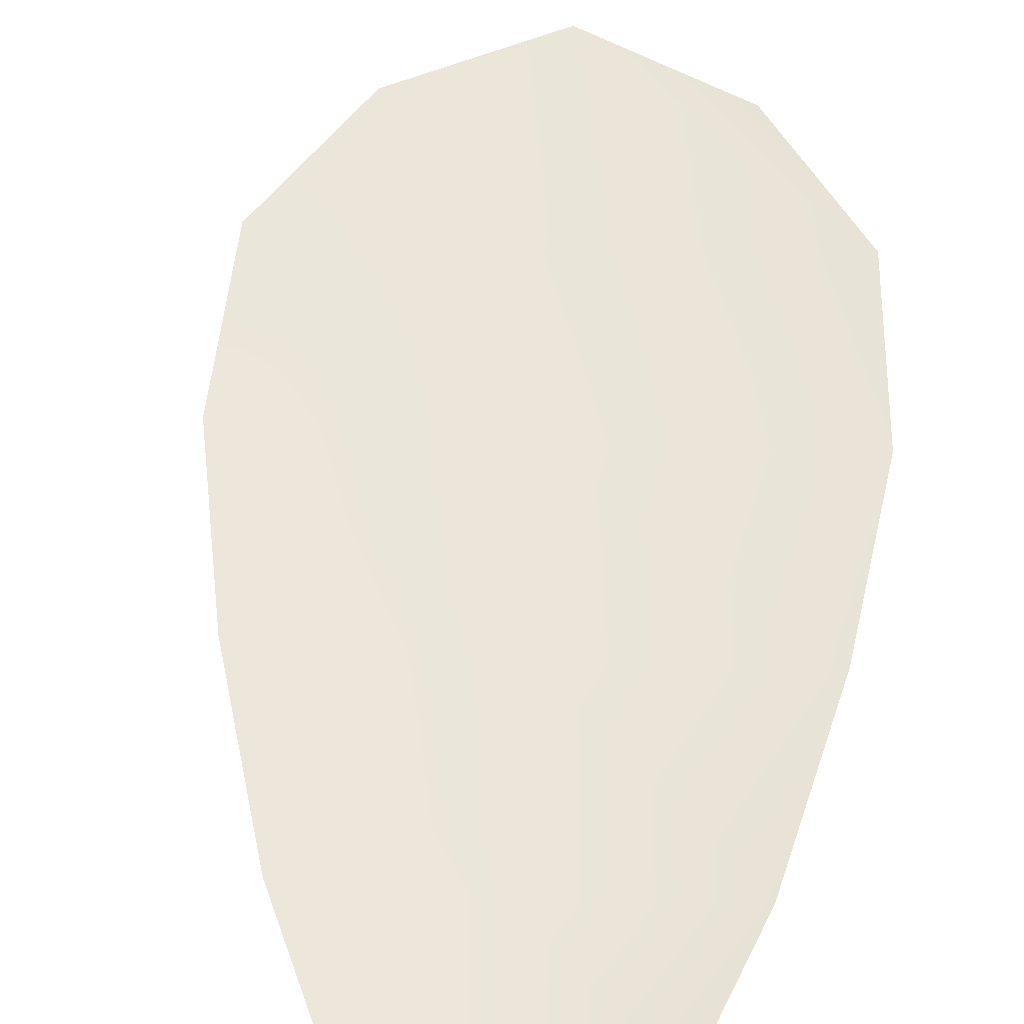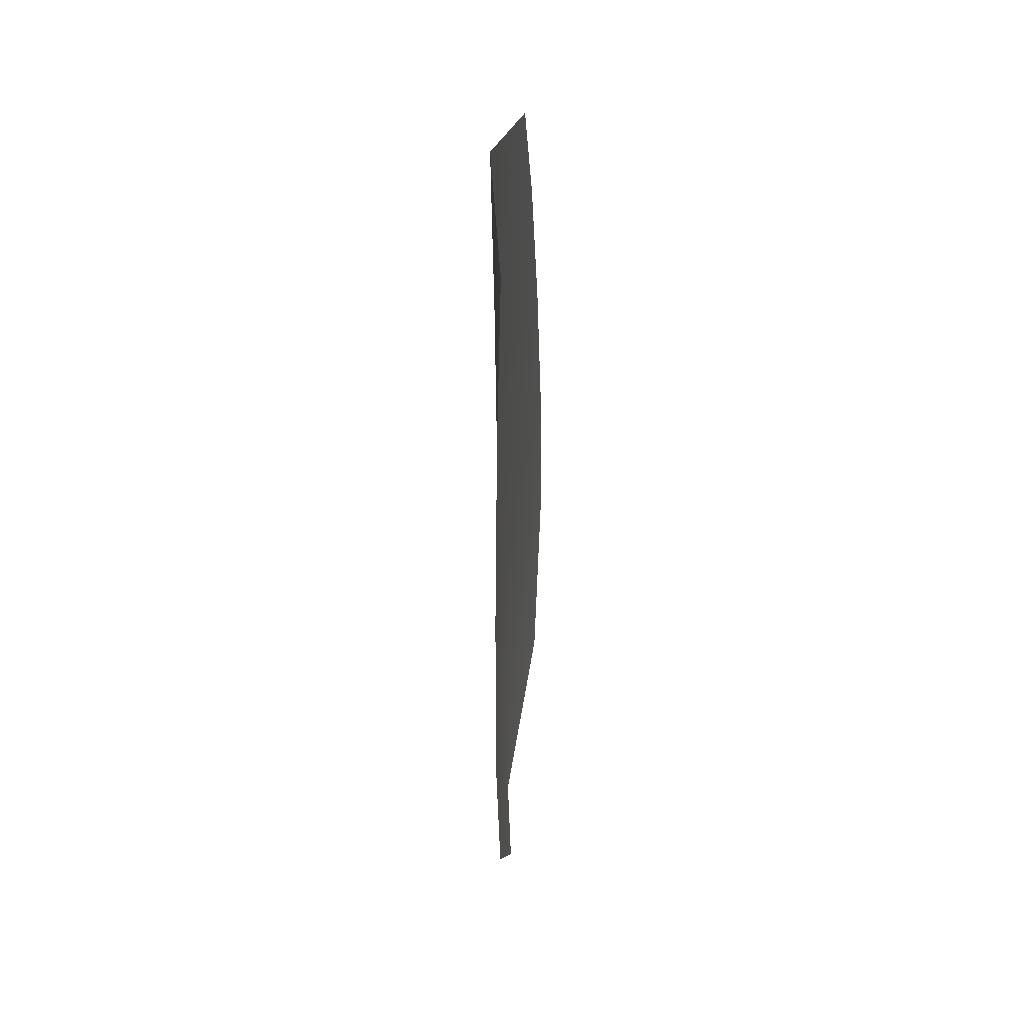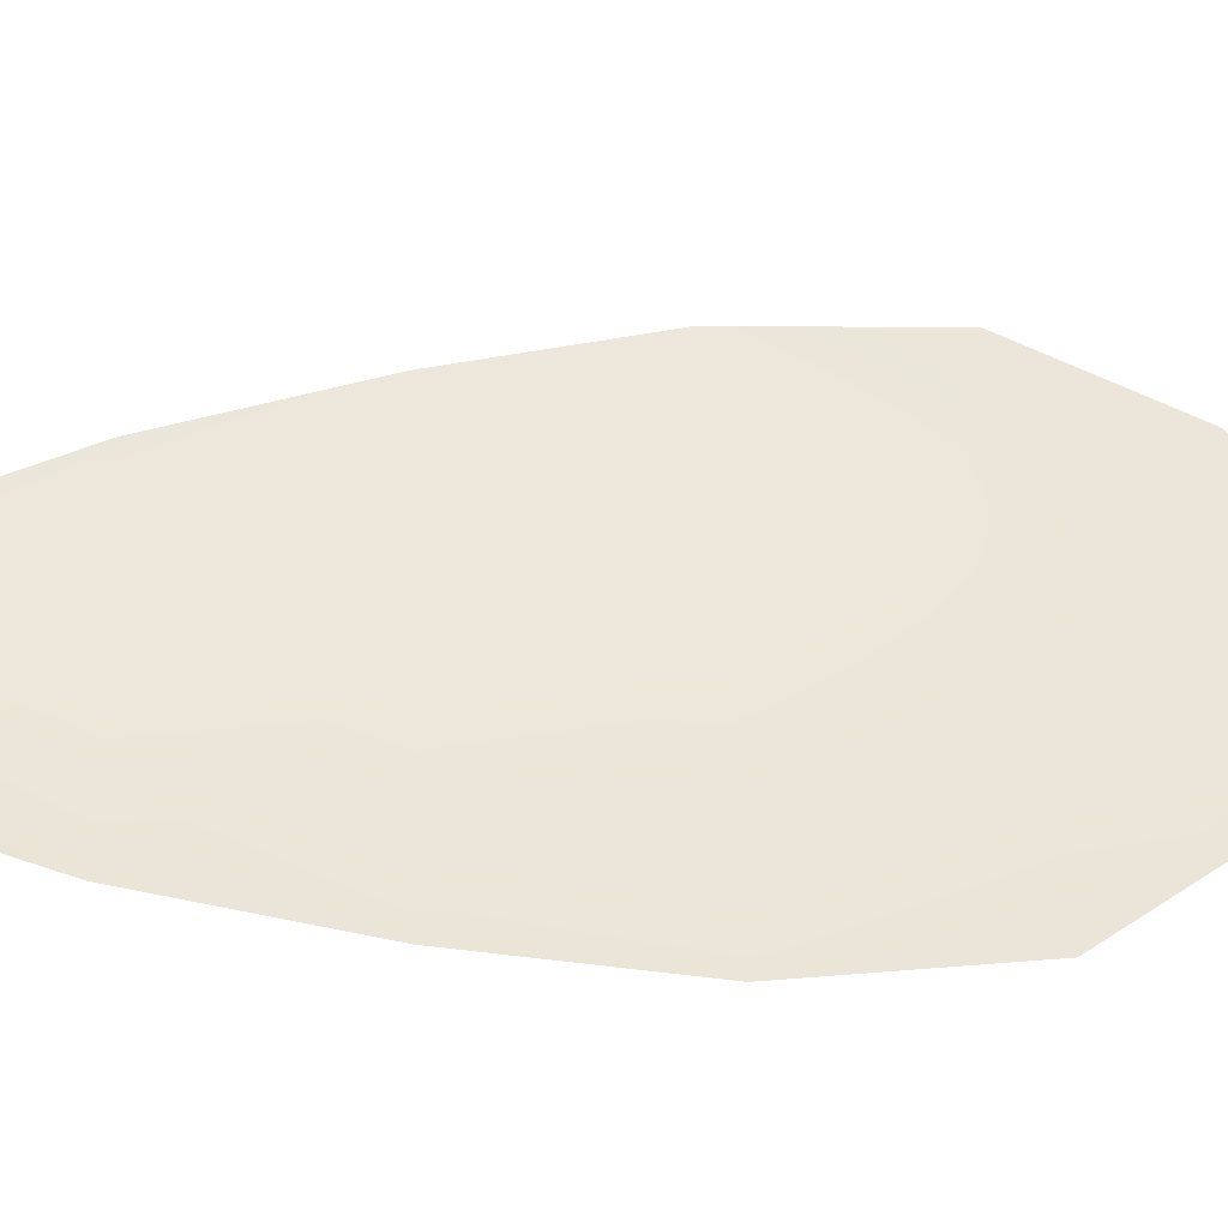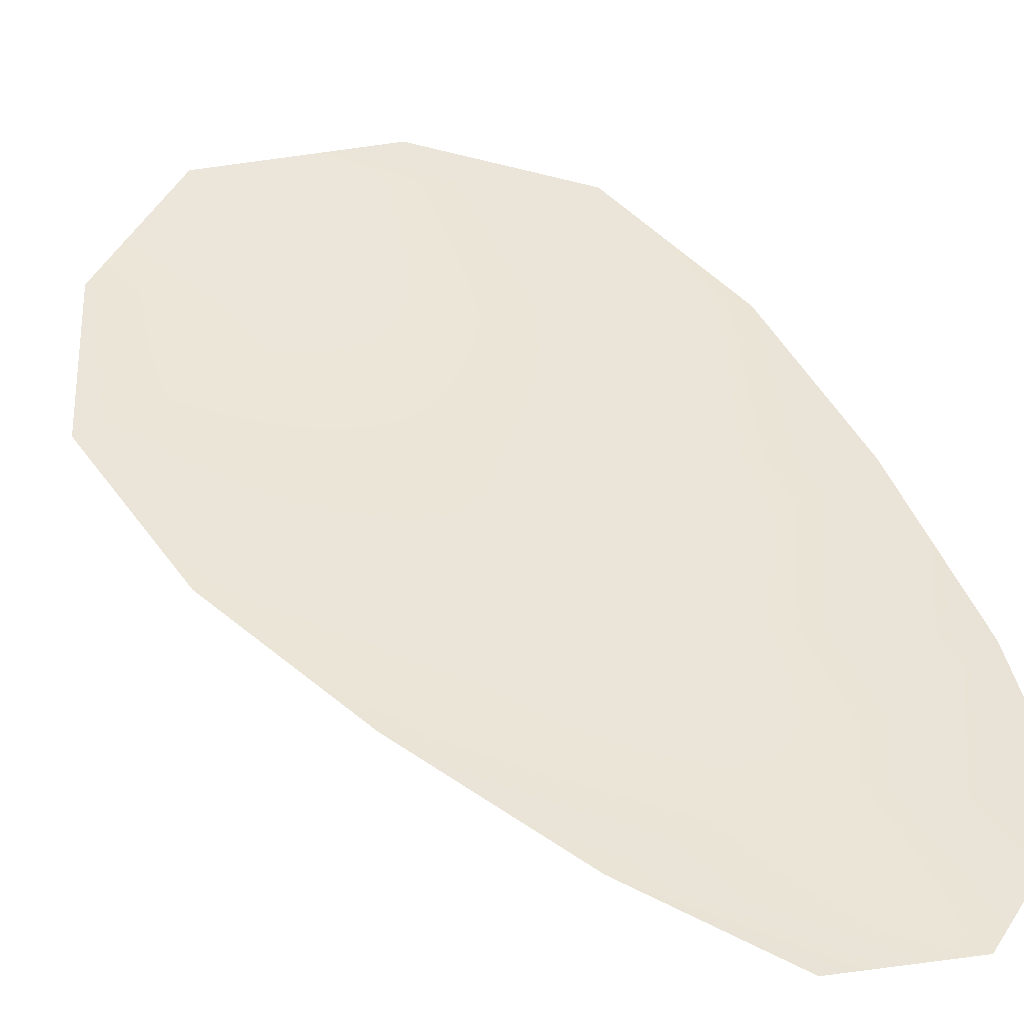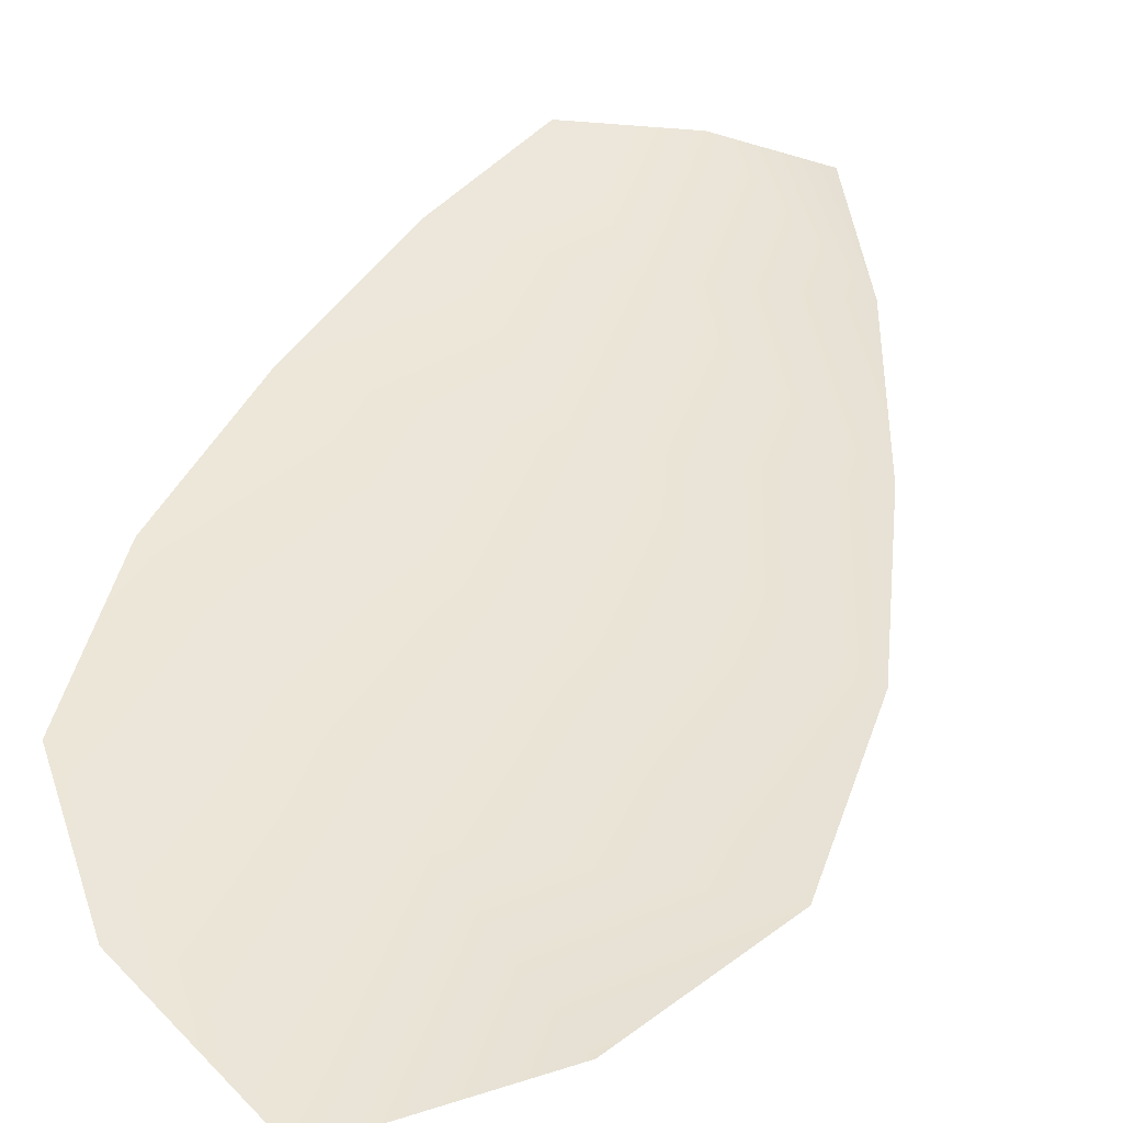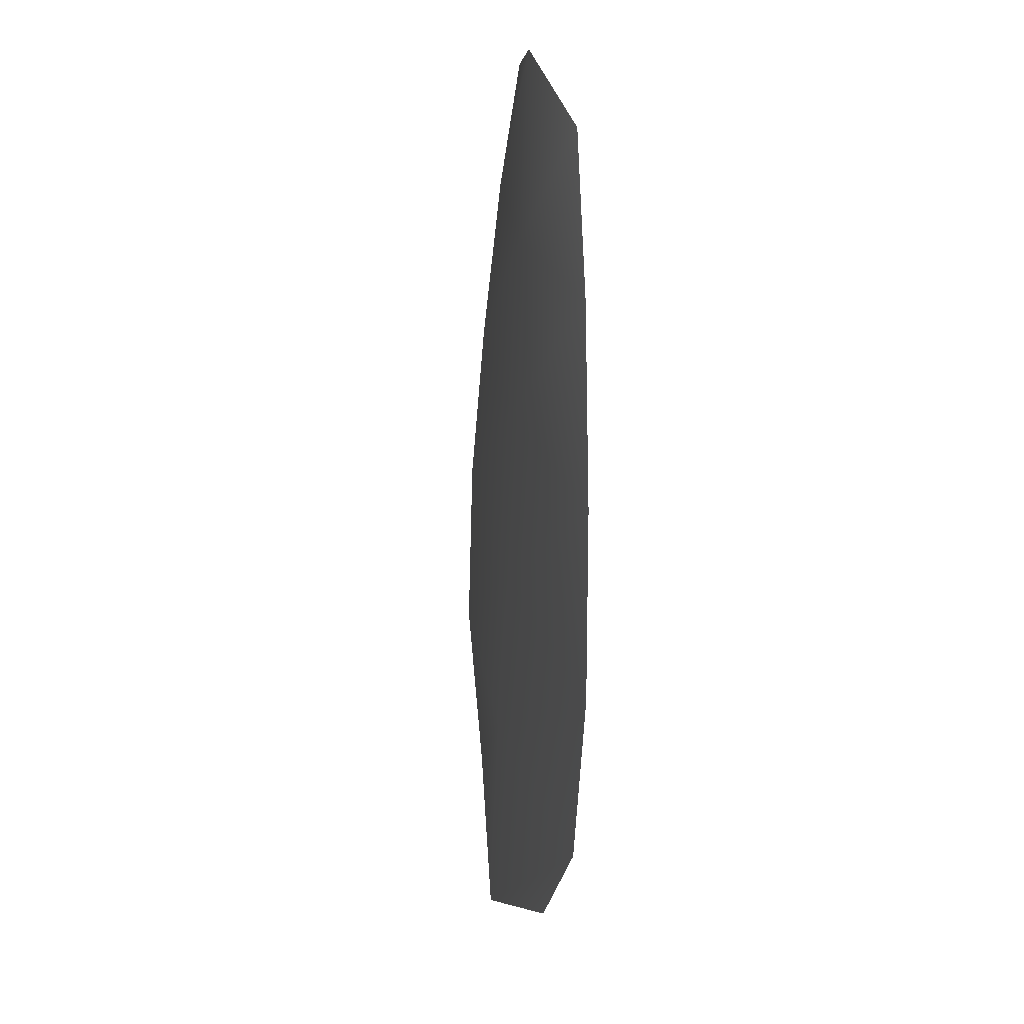
<metadata>
{"format":"obj","ext":"obj","renderer":"f3d","projection":"perspective","resolution":1024,"background":"white","views":[{"elev":57.2,"azim":-167.0,"up":"+Z"},{"elev":39.1,"azim":-84.5,"up":"+Y"},{"elev":50.2,"azim":-82.7,"up":"+Z"},{"elev":45.9,"azim":153.6,"up":"+Z"},{"elev":45.0,"azim":25.3,"up":"+Z"},{"elev":17.2,"azim":-103.4,"up":"+Y"}]}
</metadata>
<code>
o feather_flight_tertiary_046
v 0.05239 0.05685 0.02025
v 0.0506 0.05654 0.02025
v 0.05387 0.05012 0.02024
v 0.05142 0.0497 0.02023
v 0.05144 0.05704 0.02009
v 0.05278 0.04915 0.02007
v 0.05308 0.05578 0.02025
v 0.05374 0.05436 0.02024
v 0.05426 0.05291 0.02024
v 0.05444 0.0514 0.02024
v 0.05047 0.05072 0.02024
v 0.05014 0.05221 0.02024
v 0.05015 0.05375 0.02024
v 0.05031 0.05531 0.02024
v 0.05169 0.05555 0.02009
v 0.05194 0.05405 0.02008
v 0.0522 0.05256 0.02008
v 0.05245 0.05106 0.02008
f 18 10 3 6
f 11 18 6 4
f 5 1 7 15
f 15 7 8 16
f 16 8 9 17
f 17 9 10 18
f 2 5 15 14
f 14 15 16 13
f 13 16 17 12
f 12 17 18 11

</code>
